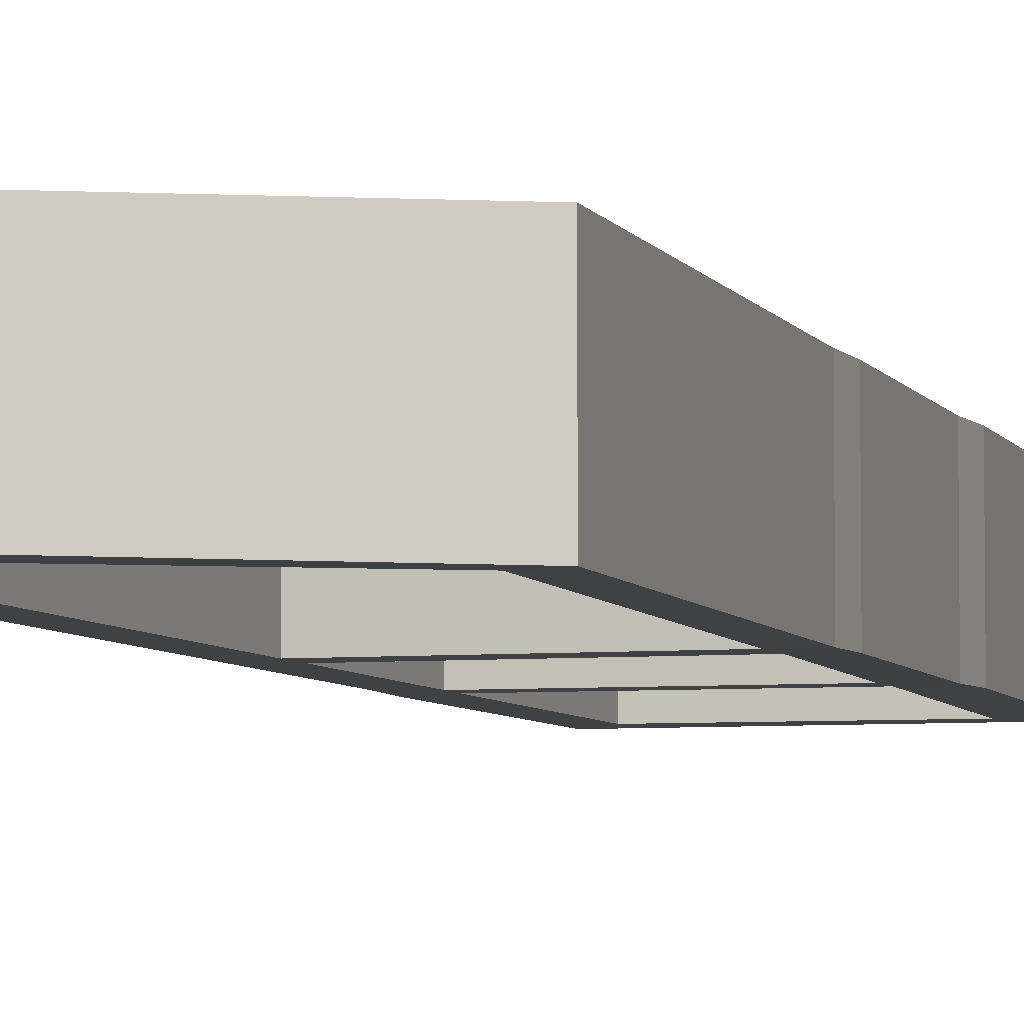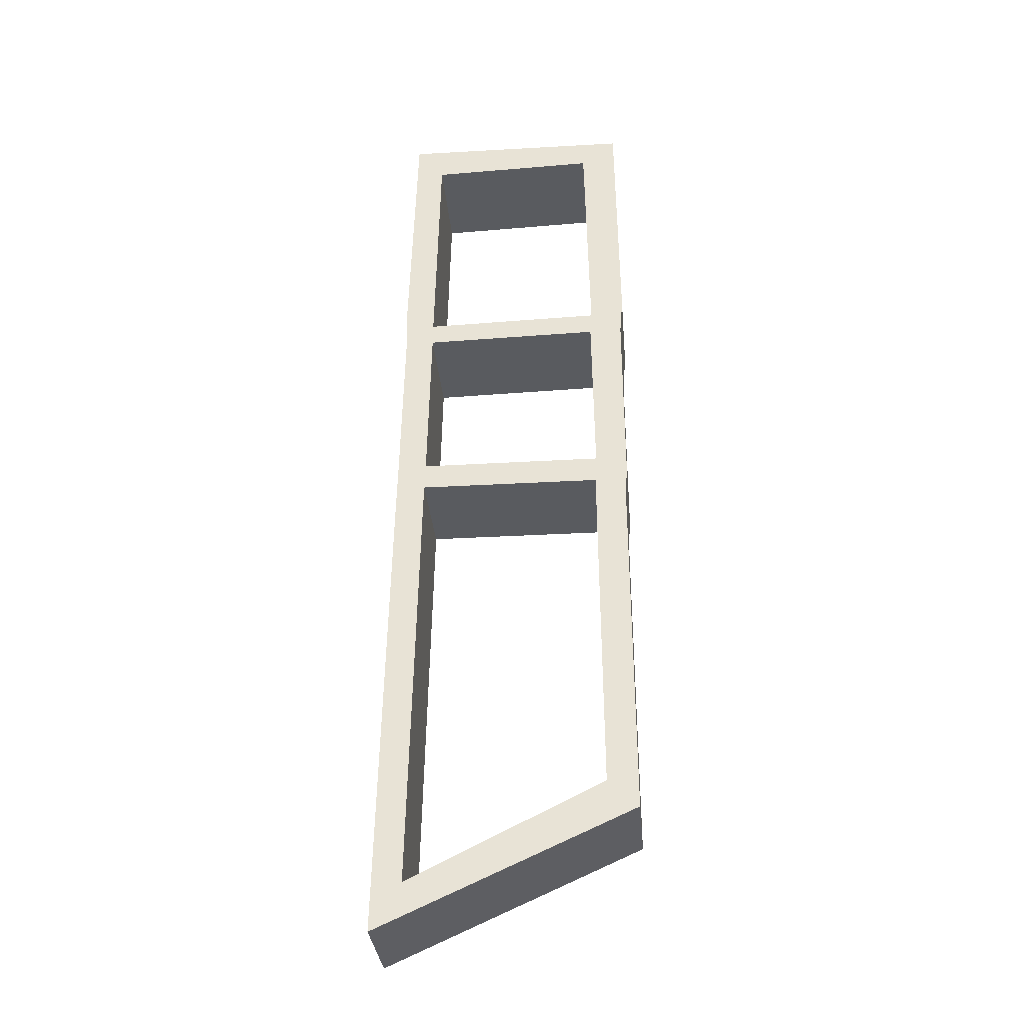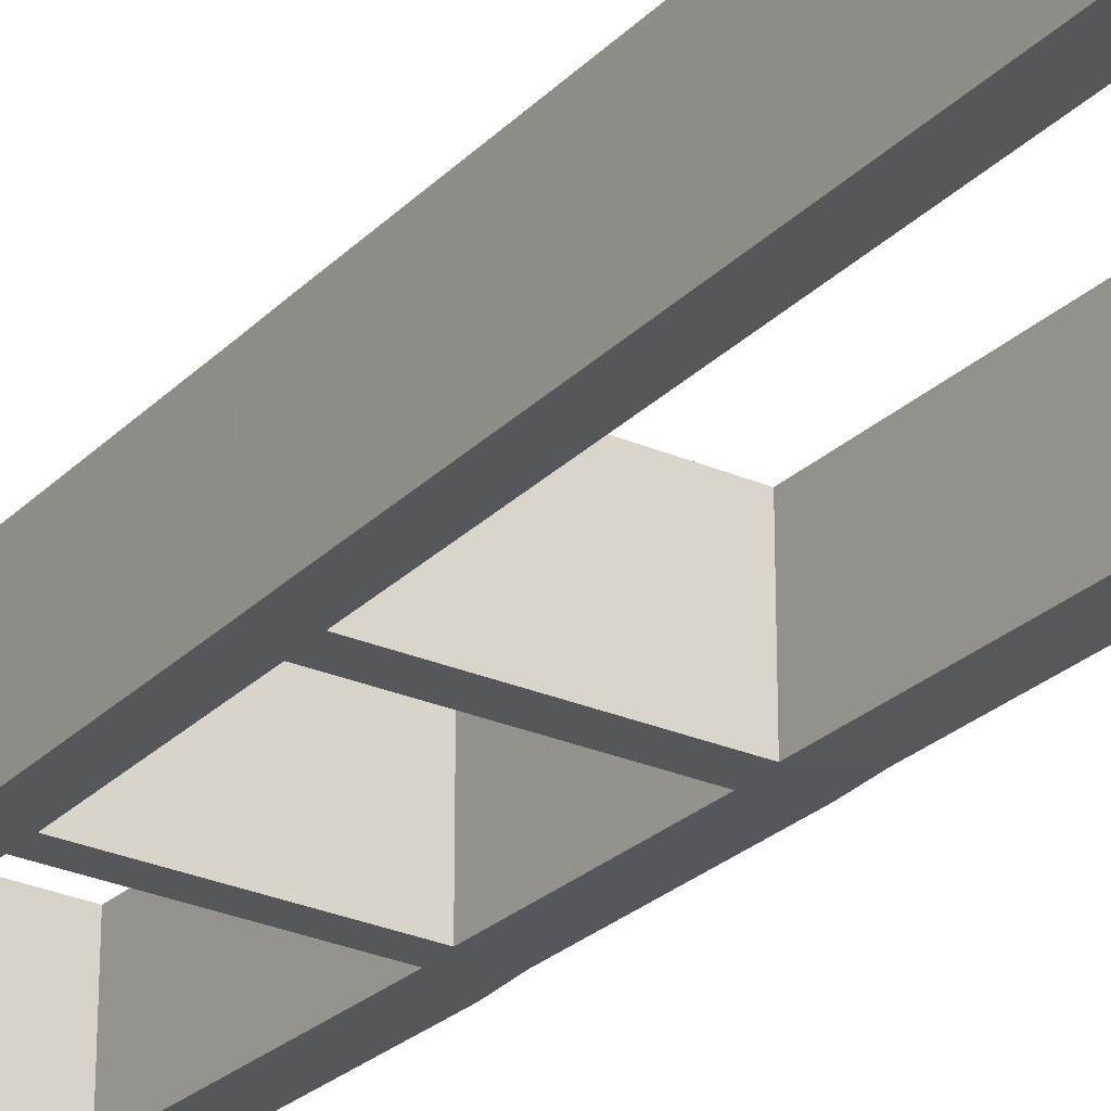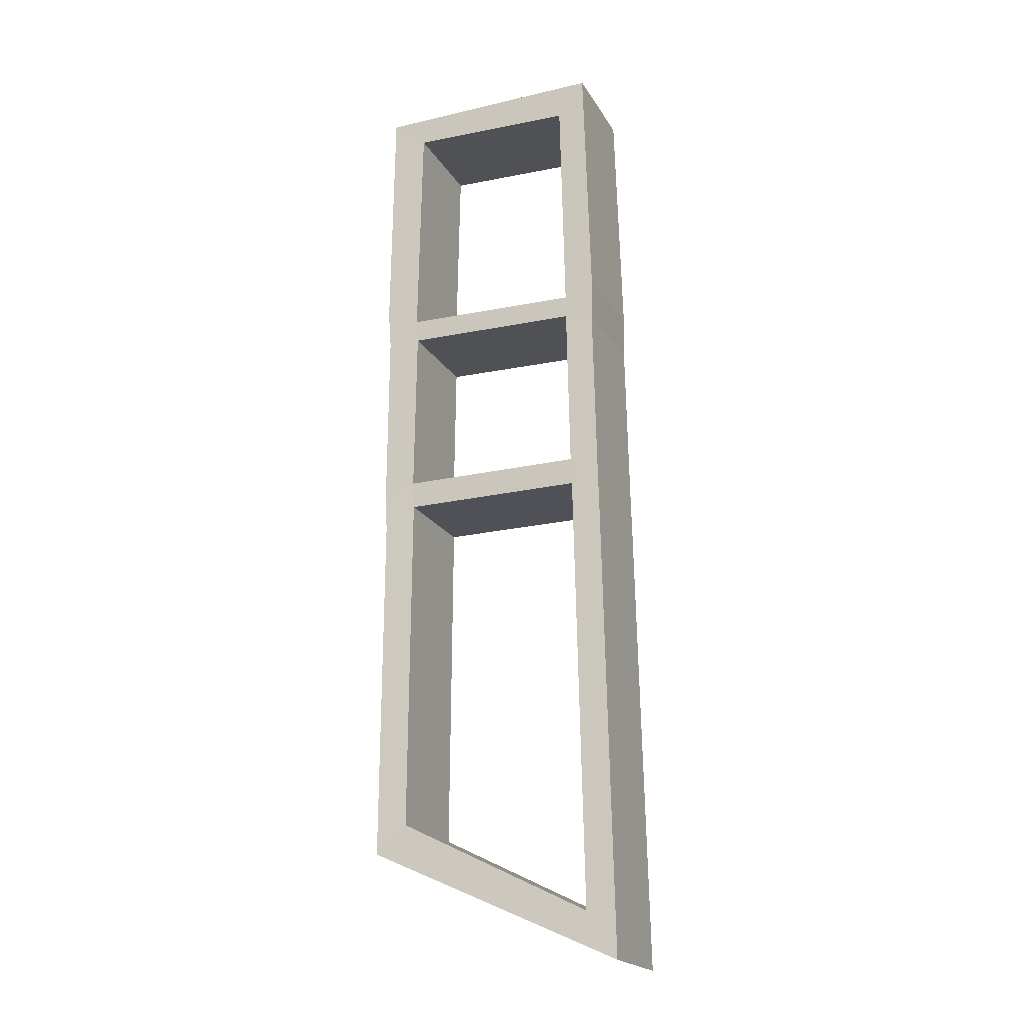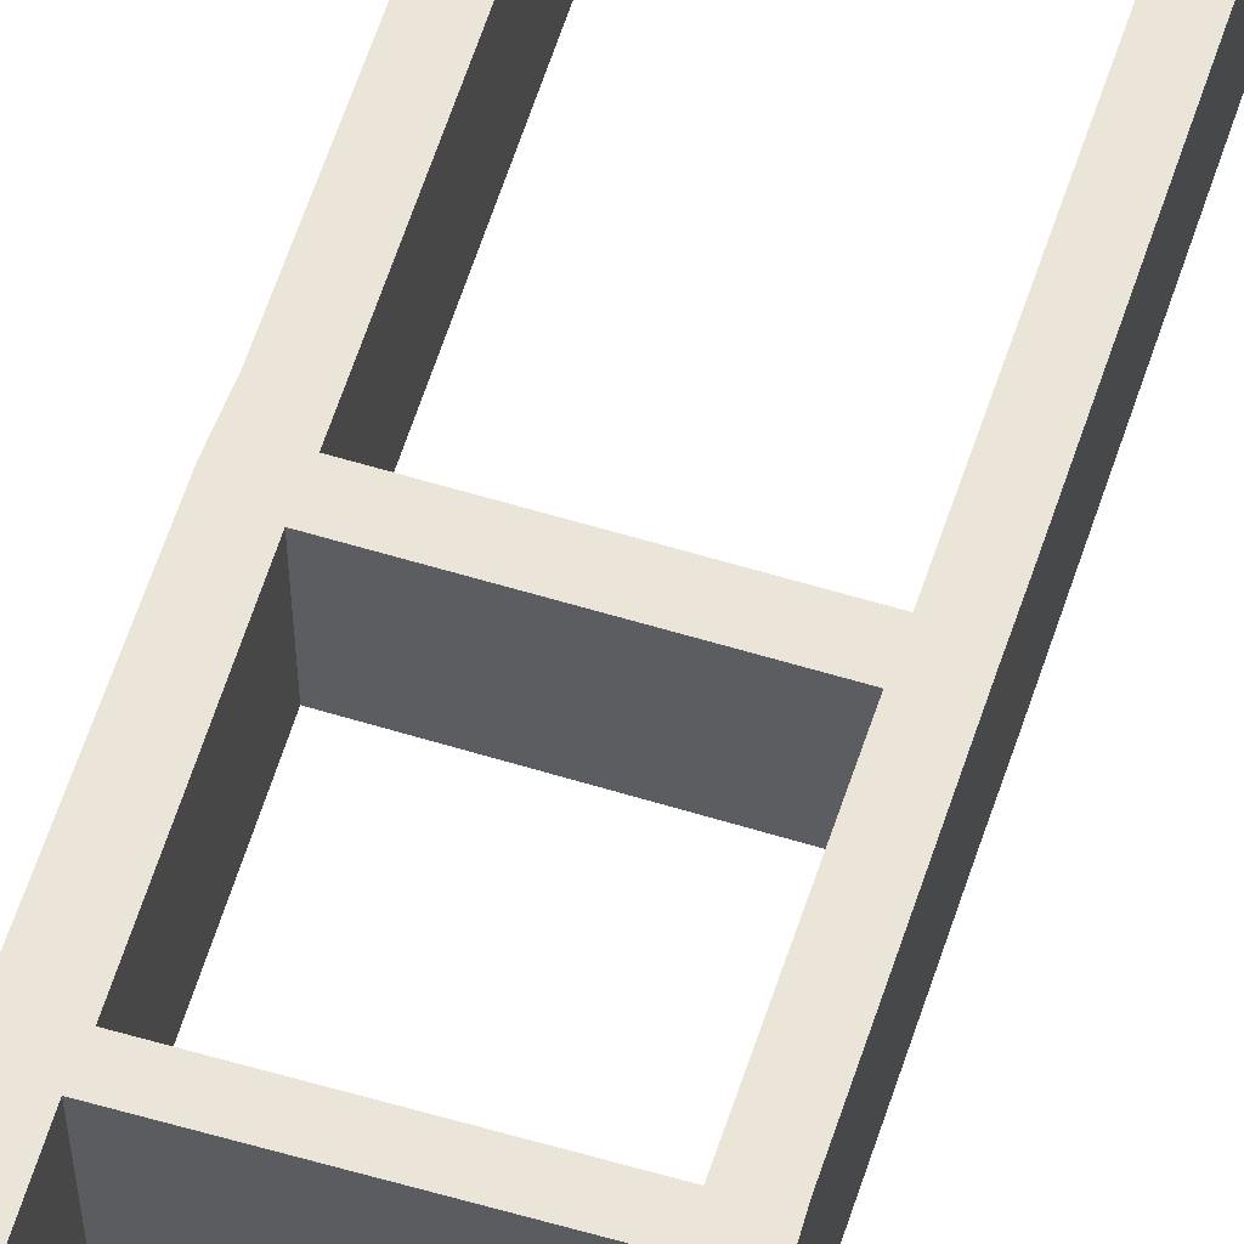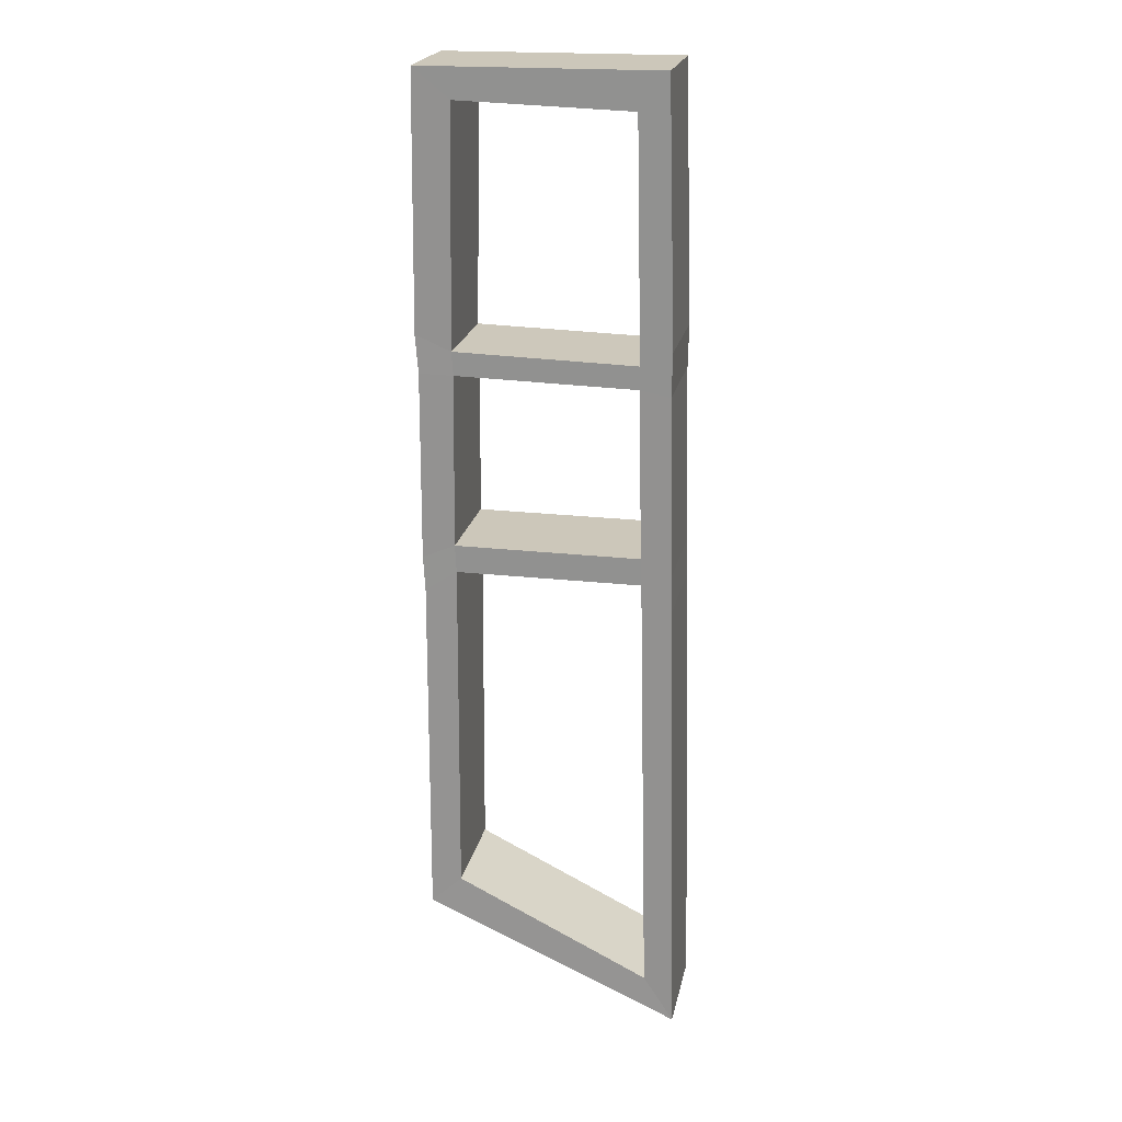
<metadata>
{"format":"obj","ext":"obj","renderer":"f3d","projection":"perspective","resolution":1024,"background":"white","views":[{"elev":-5.5,"azim":-164.0,"up":"+Y"},{"elev":-32.5,"azim":-175.1,"up":"+Z"},{"elev":-26.5,"azim":145.4,"up":"+Y"},{"elev":-20.3,"azim":22.6,"up":"+Z"},{"elev":59.5,"azim":17.3,"up":"+Y"},{"elev":21.6,"azim":11.6,"up":"+Z"}]}
</metadata>
<code>
o 立方体_立方体.001
v -1.732 1.641 1.123
v -2.295 1.341 1.035
v -1.671 1.641 -1.644
v -2.311 1.341 -1.237
v -2.399 1.641 -1.316
v -1.812 1.341 1.02
v -2.398 1.641 1.118
v -1.758 1.341 -1.509
v -1.732 1.341 1.123
v -2.398 1.341 1.118
v -2.399 1.336 -1.316
v -1.671 1.342 -1.644
v -2.295 1.641 1.035
v -2.311 1.641 -1.237
v -1.758 1.641 -1.509
v -1.812 1.641 1.02
v -2.311 1.341 -1.237
v -2.311 1.641 -1.237
v -2.303 1.641 0.3086
v -2.398 1.641 0.3103
v -2.398 1.338 0.3103
v -2.303 1.341 0.3086
v -2.309 1.641 -0.1789
v -2.4 1.641 -0.2179
v -2.4 1.337 -0.2179
v -2.309 1.341 -0.1789
v -2.307 1.641 0.3747
v -2.407 1.641 0.4171
v -2.407 1.34 0.4171
v -2.307 1.341 0.3747
v -2.305 1.641 -0.257
v -2.394 1.641 -0.3163
v -2.394 1.337 -0.3163
v -2.305 1.341 -0.257
v -1.797 1.641 0.2986
v -1.714 1.641 0.2825
v -1.797 1.341 0.2986
v -1.714 1.341 0.2825
v -1.785 1.641 -0.2553
v -1.7 1.641 -0.3306
v -1.785 1.341 -0.2553
v -1.7 1.342 -0.3306
v -1.798 1.641 0.3631
v -1.711 1.641 0.4047
v -1.798 1.341 0.3631
v -1.711 1.341 0.4047
v -1.788 1.641 -0.178
v -1.703 1.641 -0.2245
v -1.788 1.341 -0.178
v -1.703 1.341 -0.2245
f 34 4 14 31
f 16 13 7 1
f 43 16 1 44
f 14 15 3 5
f 31 14 5 32
f 42 12 3 40
f 45 6 16 43
f 12 11 5 3
f 10 9 1 7
f 4 8 15 14
f 6 2 13 16
f 29 10 7 28
f 2 6 9 10
f 41 8 12 42
f 34 33 11 4
f 4 11 12 8
f 4 14 18 17
f 30 29 21 22
f 25 21 20 24
f 27 19 20 28
f 27 30 45 43
f 33 25 24 32
f 22 21 25 26
f 19 23 24 20
f 22 26 23 19
f 2 30 27 13
f 13 27 28 7
f 2 10 29 30
f 21 29 28 20
f 11 33 32 5
f 26 25 33 34
f 23 31 32 24
f 34 31 39 41
f 45 37 38 46
f 49 37 35 47
f 46 38 36 44
f 47 35 36 48
f 15 39 40 3
f 8 41 39 15
f 49 41 42 50
f 50 42 40 48
f 9 46 44 1
f 6 45 46 9
f 35 43 44 36
f 38 50 48 36
f 37 49 50 38
f 39 47 48 40
f 26 34 41 49
f 23 26 49 47
f 31 23 47 39
f 22 19 35 37
f 30 22 37 45
f 19 27 43 35

</code>
